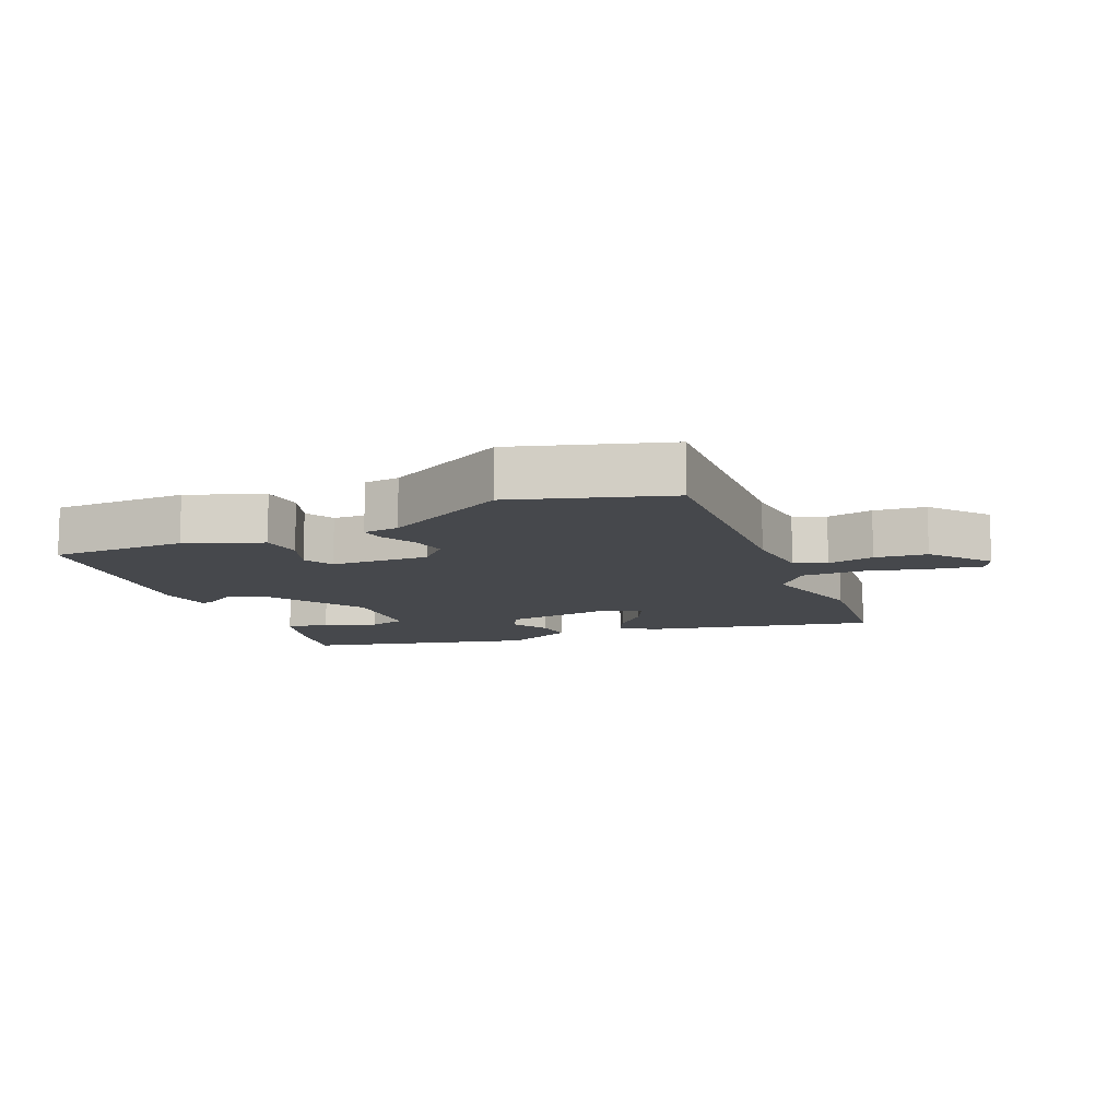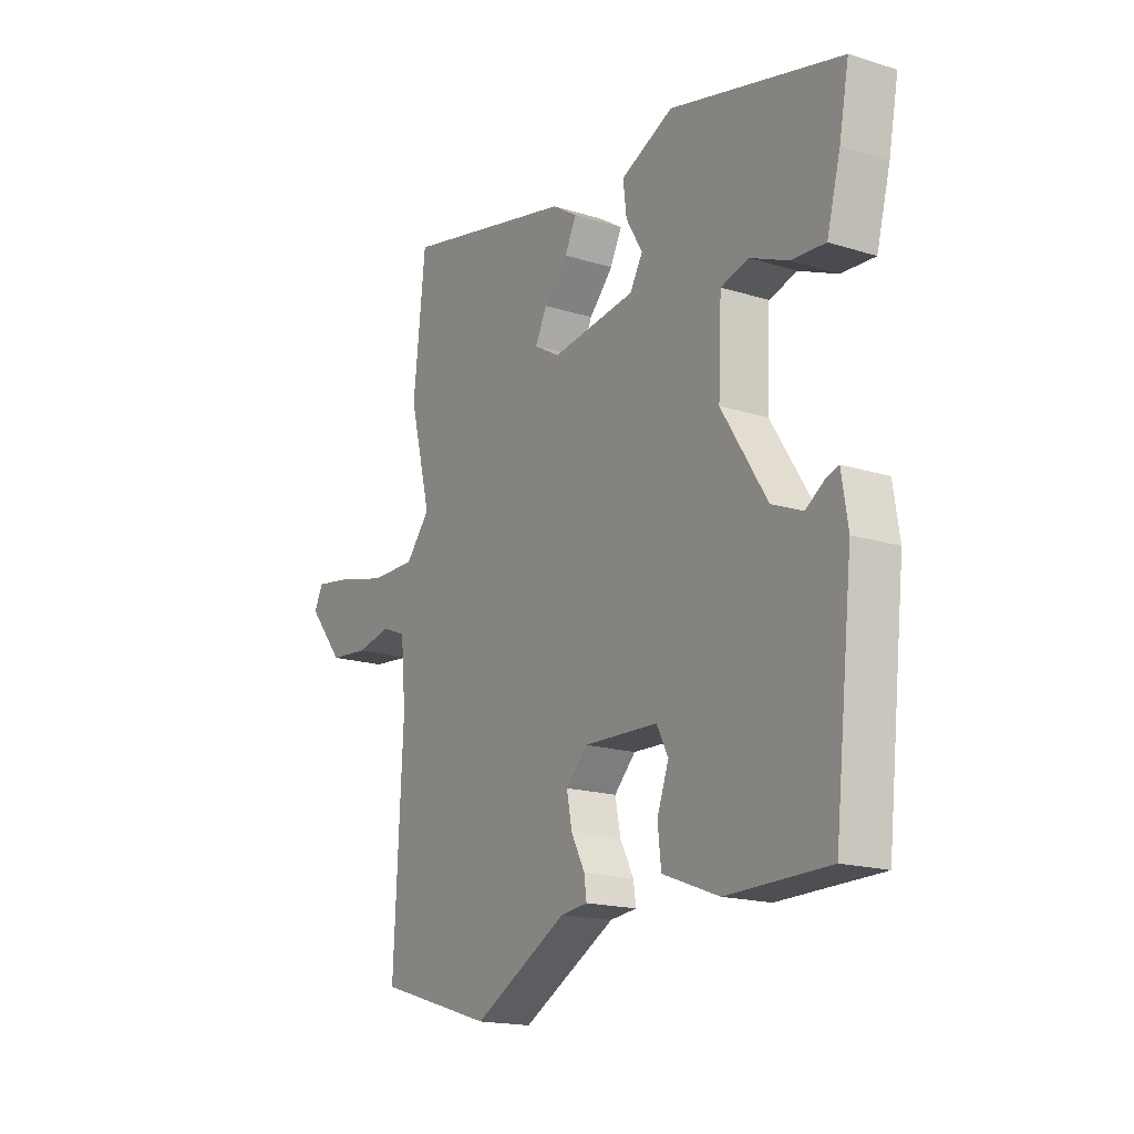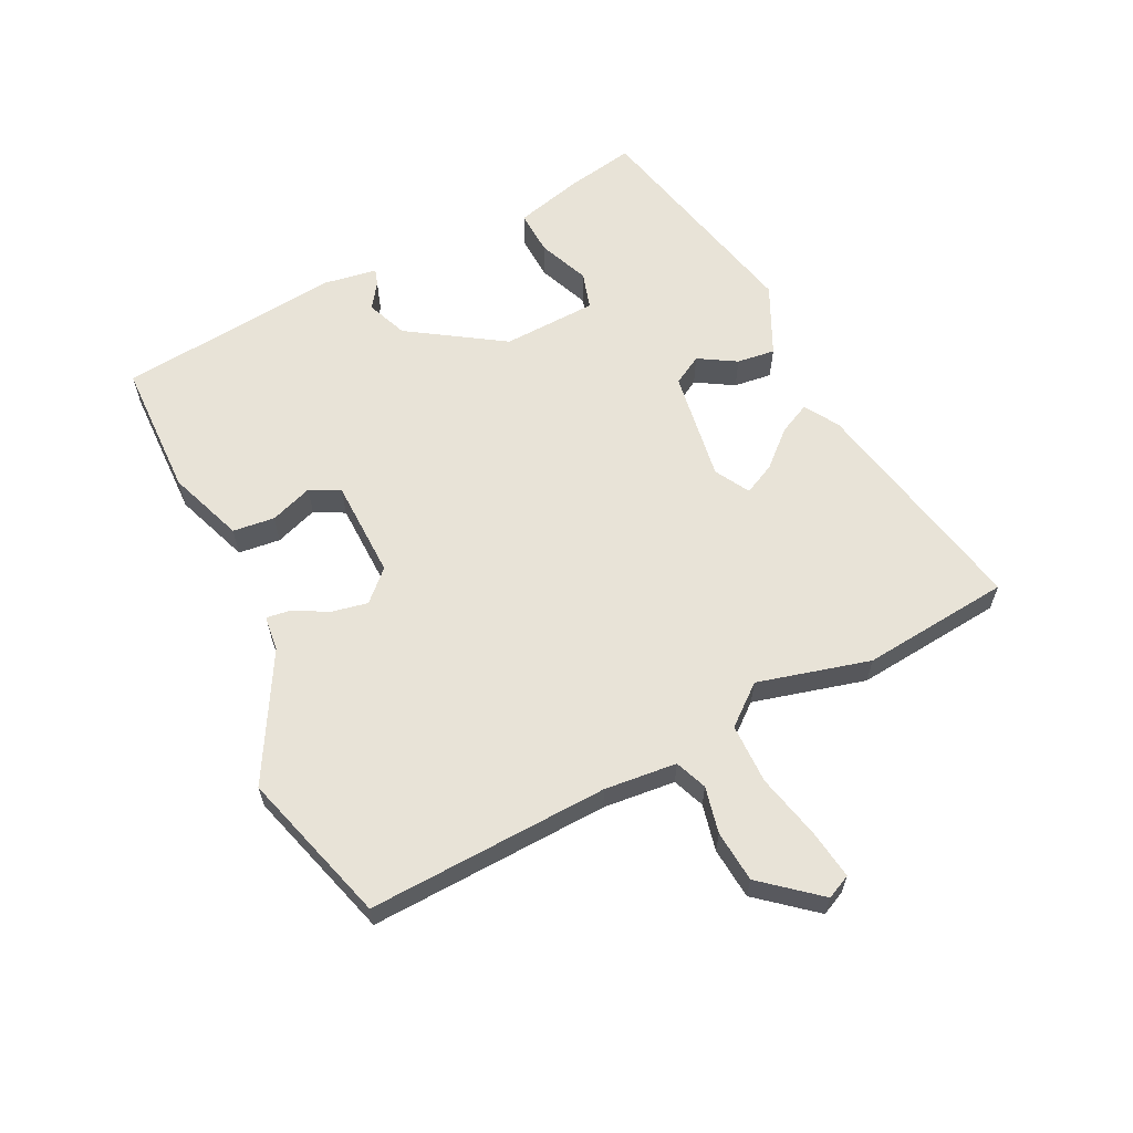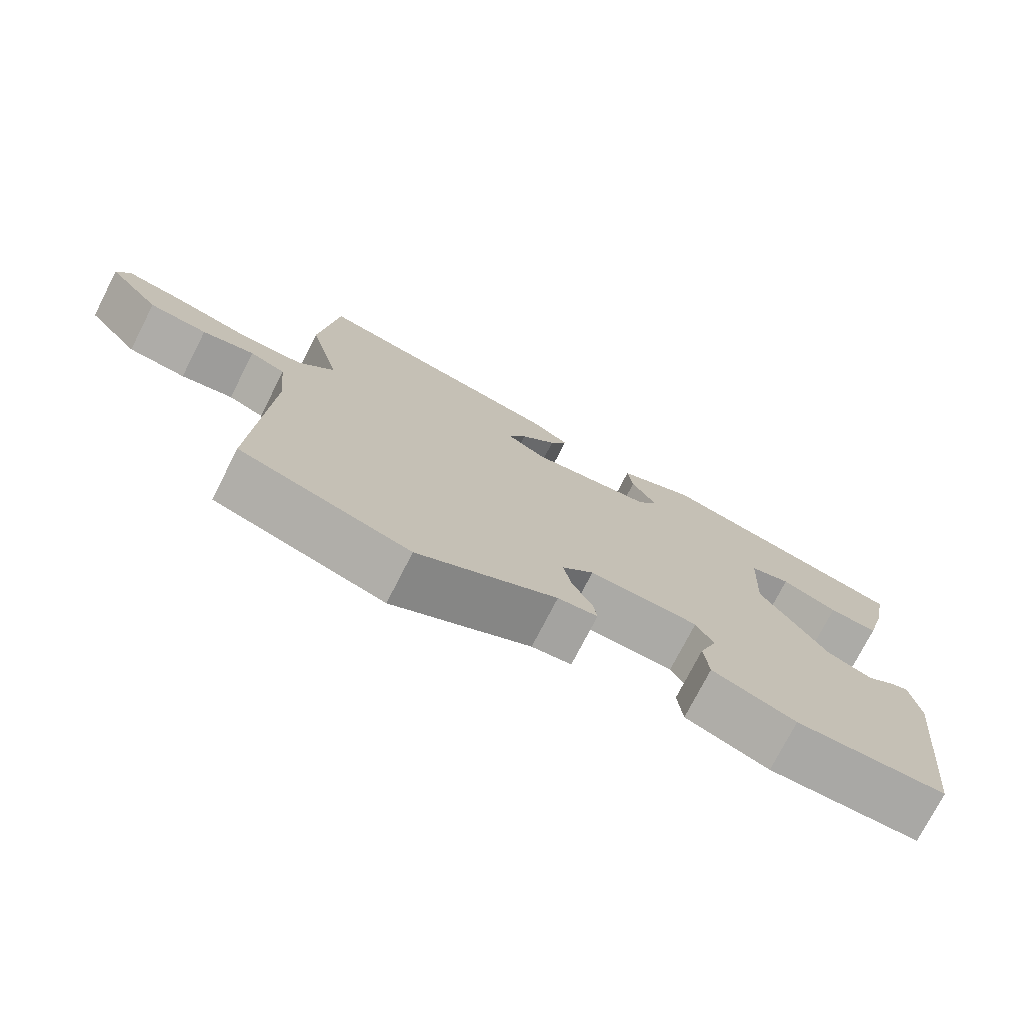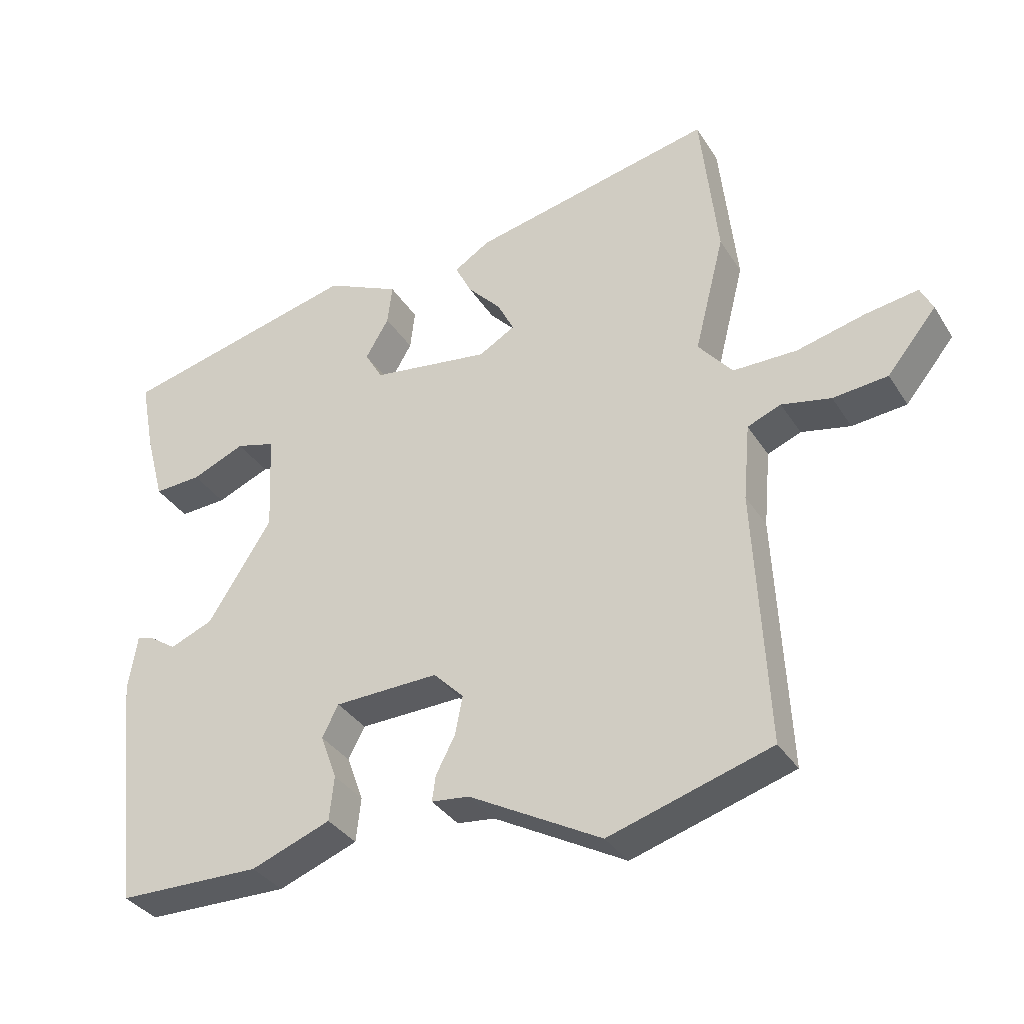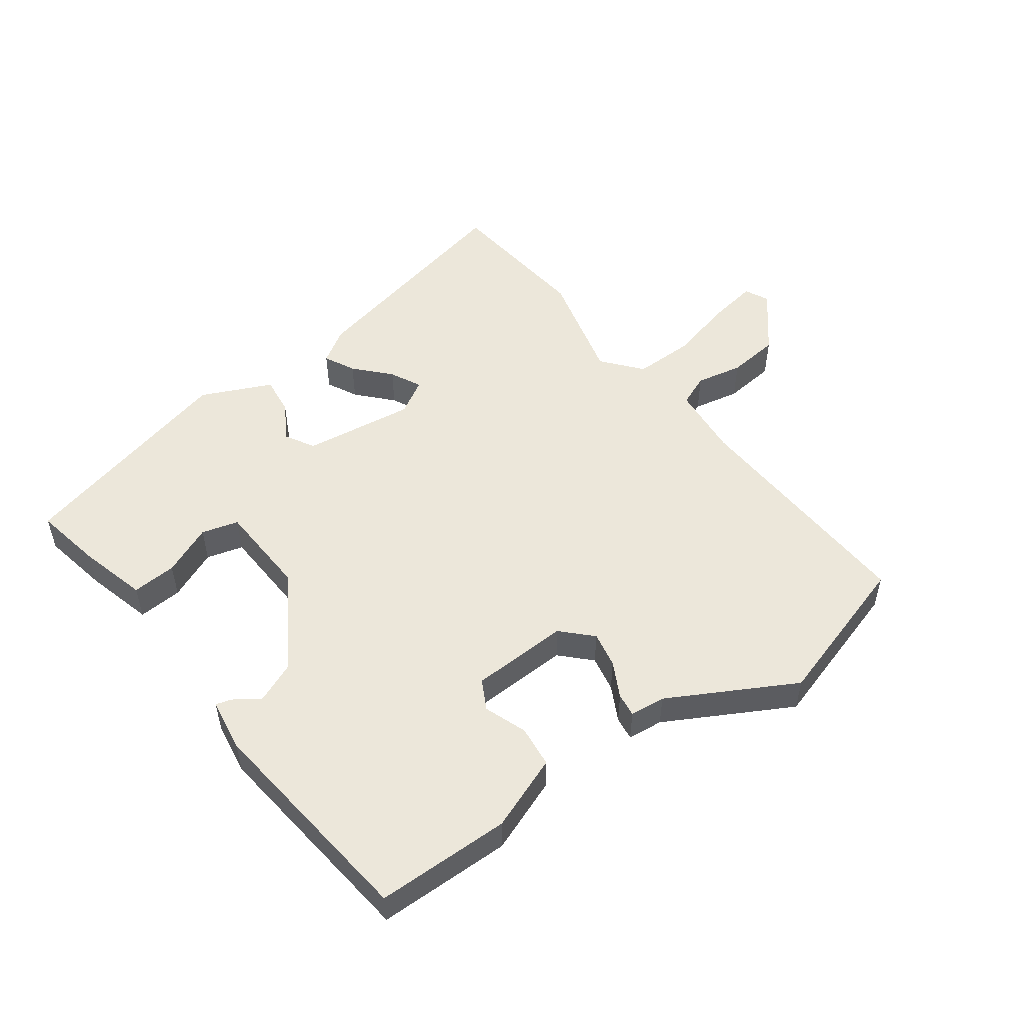
<metadata>
{"format":"obj","ext":"obj","renderer":"f3d","projection":"perspective","resolution":1024,"background":"white","views":[{"elev":-11.1,"azim":-156.9,"up":"+Y"},{"elev":-17.3,"azim":58.1,"up":"+Z"},{"elev":62.1,"azim":-115.7,"up":"+Y"},{"elev":-75.3,"azim":-27.1,"up":"+Z"},{"elev":-34.6,"azim":-152.1,"up":"+Z"},{"elev":52.4,"azim":143.6,"up":"+Y"}]}
</metadata>
<code>
v -0.312 0.07 -0.557
v -0.548 0.07 -0.485
v -0.529 0.07 -0.112
v -0.539 0.07 0
v -0.588 0.07 0.02
v -0.66 0.07 0.005
v -0.74 0.07 0.013
v -0.812 0.07 0.101
v -0.794 0.07 0.138
v -0.718 0.07 0.126
v -0.617 0.07 0.101
v -0.524 0.07 0.101
v -0.474 0.07 0.161
v -0.518 0.07 0.335
v -0.493 0.07 0.565
v -0.139 0.07 0.488
v -0.087 0.07 0.455
v -0.111 0.07 0.407
v -0.16 0.07 0.354
v -0.184 0.07 0.306
v -0.131 0.07 0.275
v 0.041 0.07 0.299
v 0.067 0.07 0.344
v 0.033 0.07 0.402
v 0.026 0.07 0.461
v 0.134 0.07 0.511
v 0.484 0.07 0.425
v 0.464 0.07 0.32
v 0.436 0.07 0.215
v 0.367 0.07 0.219
v 0.289 0.07 0.252
v 0.232 0.07 0.236
v 0.225 0.07 0.09
v 0.318 0.07 -0.056
v 0.381 0.07 -0.082
v 0.421 0.07 -0.055
v 0.445 0.07 -0.048
v 0.458 0.07 -0.131
v 0.42 0.07 -0.476
v 0.211 0.07 -0.479
v 0.095 0.07 -0.435
v 0.088 0.07 -0.37
v 0.112 0.07 -0.304
v 0.088 0.07 -0.258
v -0.064 0.07 -0.253
v -0.108 0.07 -0.298
v -0.097 0.07 -0.354
v -0.069 0.07 -0.408
v -0.064 0.07 -0.445
v -0.119 0.07 -0.451
v -0.312 0 -0.557
v -0.548 0 -0.485
v -0.529 0 -0.112
v -0.539 0 0
v -0.588 0 0.02
v -0.66 0 0.005
v -0.74 0 0.013
v -0.812 0 0.101
v -0.794 0 0.138
v -0.718 0 0.126
v -0.617 0 0.101
v -0.524 0 0.101
v -0.474 0 0.161
v -0.518 0 0.335
v -0.493 0 0.565
v -0.139 0 0.488
v -0.087 0 0.455
v -0.111 0 0.407
v -0.16 0 0.354
v -0.184 0 0.306
v -0.131 0 0.275
v 0.041 0 0.299
v 0.067 0 0.344
v 0.033 0 0.402
v 0.026 0 0.461
v 0.134 0 0.511
v 0.484 0 0.425
v 0.464 0 0.32
v 0.436 0 0.215
v 0.367 0 0.219
v 0.289 0 0.252
v 0.232 0 0.236
v 0.225 0 0.09
v 0.318 0 -0.056
v 0.381 0 -0.082
v 0.421 0 -0.055
v 0.445 0 -0.048
v 0.458 0 -0.131
v 0.42 0 -0.476
v 0.211 0 -0.479
v 0.095 0 -0.435
v 0.088 0 -0.37
v 0.112 0 -0.304
v 0.088 0 -0.258
v -0.064 0 -0.253
v -0.108 0 -0.298
v -0.097 0 -0.354
v -0.069 0 -0.408
v -0.064 0 -0.445
v -0.119 0 -0.451
f 47 48 49 50
f 1 2 3
f 50 1 3
f 47 50 3
f 46 47 3
f 45 46 3 4
f 44 45 4
f 41 42 43
f 40 41 43
f 39 40 43
f 38 39 43
f 37 38 43
f 36 37 43
f 35 36 43
f 34 35 43 44
f 33 34 44 4
f 29 30 31
f 28 29 31
f 27 28 31
f 26 27 31
f 25 26 31
f 24 25 31
f 23 24 31 32
f 22 23 32 33
f 17 18 19
f 16 17 19
f 15 16 19
f 14 15 19
f 13 14 19
f 12 13 19 20
f 9 10 11
f 8 9 11
f 7 8 11
f 6 7 11
f 5 6 11
f 5 11 12
f 4 5 12
f 33 4 12
f 22 33 12
f 21 22 12
f 12 20 21
f 100 99 98 97
f 53 52 51
f 53 51 100
f 53 100 97
f 53 97 96
f 54 53 96 95
f 54 95 94
f 93 92 91
f 93 91 90
f 93 90 89
f 93 89 88
f 93 88 87
f 93 87 86
f 93 86 85
f 94 93 85 84
f 54 94 84 83
f 81 80 79
f 81 79 78
f 81 78 77
f 81 77 76
f 81 76 75
f 81 75 74
f 82 81 74 73
f 83 82 73 72
f 69 68 67
f 69 67 66
f 69 66 65
f 69 65 64
f 69 64 63
f 70 69 63 62
f 61 60 59
f 61 59 58
f 61 58 57
f 61 57 56
f 61 56 55
f 62 61 55
f 62 55 54
f 62 54 83
f 62 83 72
f 62 72 71
f 71 70 62
f 1 51 52 2
f 2 52 53 3
f 3 53 54 4
f 4 54 55 5
f 5 55 56 6
f 6 56 57 7
f 7 57 58 8
f 8 58 59 9
f 9 59 60 10
f 10 60 61 11
f 11 61 62 12
f 12 62 63 13
f 13 63 64 14
f 14 64 65 15
f 15 65 66 16
f 16 66 67 17
f 17 67 68 18
f 18 68 69 19
f 19 69 70 20
f 20 70 71 21
f 21 71 72 22
f 22 72 73 23
f 23 73 74 24
f 24 74 75 25
f 25 75 76 26
f 26 76 77 27
f 27 77 78 28
f 28 78 79 29
f 29 79 80 30
f 30 80 81 31
f 31 81 82 32
f 32 82 83 33
f 33 83 84 34
f 34 84 85 35
f 35 85 86 36
f 36 86 87 37
f 37 87 88 38
f 38 88 89 39
f 39 89 90 40
f 40 90 91 41
f 41 91 92 42
f 42 92 93 43
f 43 93 94 44
f 44 94 95 45
f 45 95 96 46
f 46 96 97 47
f 47 97 98 48
f 48 98 99 49
f 49 99 100 50
f 50 100 51 1

</code>
